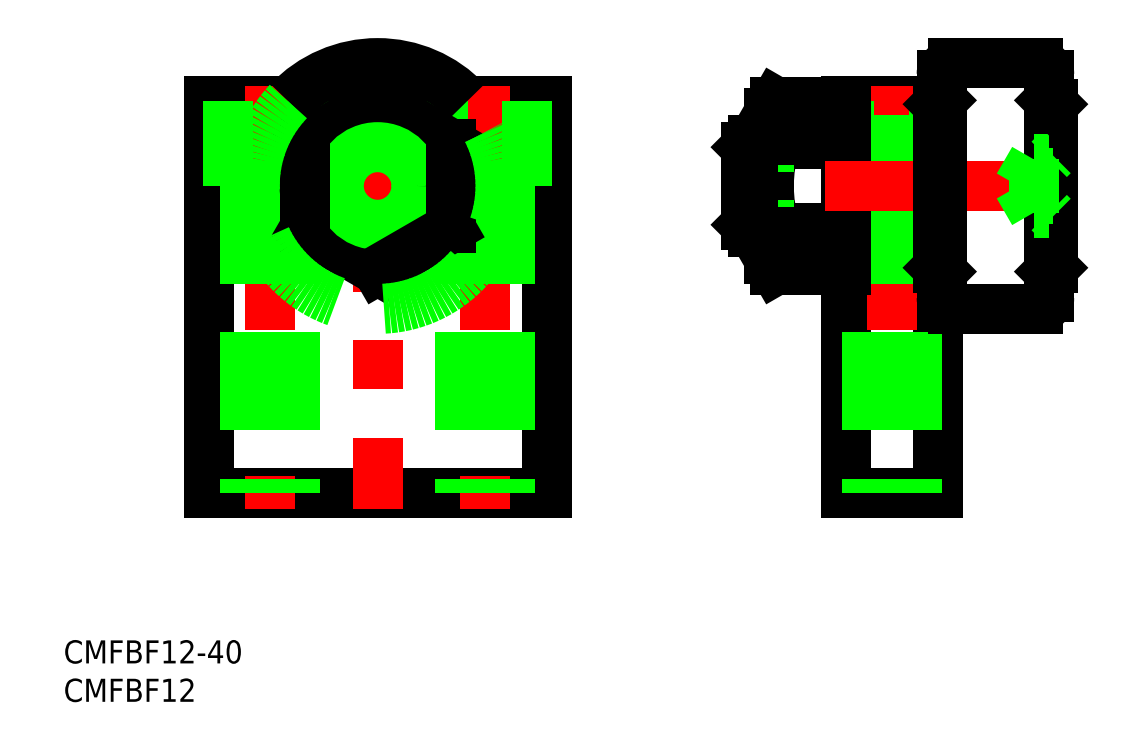
<metadata>
{"format":"dxf","ext":"dxf","renderer":"ezdxf+matplotlib","layout":"modelspace","background":"white","min_lineweight":24,"dpi":150}
</metadata>
<code>
0
SECTION
2
ENTITIES
0
LINE
8
0
10
-22
20
-40
30
0
11
22
21
-40
31
0
0
LINE
8
0
10
-22
20
11
30
0
11
-22
21
-40
31
0
0
LINE
8
0
10
22
20
11
30
0
11
22
21
-40
31
0
0
LINE
8
0
10
-22
20
11
30
0
11
22
21
11
31
0
0
LINE
8
CENTER
10
-18
20
0
30
0
11
18
21
2.84e-14
31
0
0
LINE
8
CENTER
10
1e-15
20
18
30
0
11
0
21
-42
31
0
0
CIRCLE
8
0
10
0
20
0
30
0
40
6
0
LINE
8
0
10
72.94
20
11
30
0
11
60.94
21
11
31
0
0
LINE
8
0
10
72.94
20
11
30
0
11
72.94
21
-40
31
0
0
LINE
8
0
10
60.94
20
11
30
0
11
60.94
21
-40
31
0
0
LINE
8
CENTER
10
66.94
20
13
30
0
11
66.94
21
-42
31
0
0
LINE
8
CENTER
10
14
20
13
30
0
11
14
21
-42
31
0
0
LINE
8
0
10
19.5
20
11
30
0
11
19.5
21
0
31
0
0
LINE
8
0
10
8.5
20
11
30
0
11
8.5
21
0
31
0
0
LINE
8
0
10
19.5
20
0
30
0
11
8.5
21
0
31
0
0
LINE
8
0
10
60.94
20
-40
30
0
11
72.94
21
-40
31
0
0
LINE
8
0
10
61.44
20
11
30
0
11
61.44
21
0
31
0
0
LINE
8
0
10
72.44
20
11
30
0
11
72.44
21
0
31
0
0
LINE
8
0
10
60.94
20
6
30
0
11
72.94
21
6
31
0
0
LINE
8
0
10
60.94
20
-6
30
0
11
72.94
21
-6
31
0
0
LINE
8
0
10
61.44
20
0
30
0
11
72.44
21
0
31
0
0
LINE
8
0
10
10.75
20
0
30
0
11
10.75
21
-40
31
0
0
LINE
8
0
10
17.25
20
0
30
0
11
17.25
21
-40
31
0
0
LINE
8
0
10
63.69
20
0
30
0
11
63.69
21
-40
31
0
0
LINE
8
0
10
70.19
20
0
30
0
11
70.19
21
-40
31
0
0
LINE
8
CENTER
10
-14
20
13
30
0
11
-14
21
-42
31
0
0
LINE
8
0
10
-19.5
20
11
30
0
11
-19.5
21
0
31
0
0
LINE
8
0
10
-8.5
20
11
30
0
11
-8.5
21
0
31
0
0
LINE
8
0
10
-19.5
20
0
30
0
11
-8.5
21
0
31
0
0
LINE
8
0
10
-10.75
20
0
30
0
11
-10.75
21
-40
31
0
0
LINE
8
0
10
-17.25
20
0
30
0
11
-17.25
21
-40
31
0
0
LINE
8
0
10
-1.189e-07
20
10.97
30
0
11
-9.5
21
5.485
31
0
0
LINE
8
0
10
9.5
20
5.485
30
0
11
1.189e-07
21
10.97
31
0
0
CIRCLE
8
0
10
0
20
0
30
0
40
9.5
0
LINE
8
0
10
-9.5
20
-5.485
30
0
11
-1.189e-07
21
-10.97
31
0
0
CIRCLE
8
0
10
0
20
0
30
0
40
5.053
0
LINE
8
0
10
-9.5
20
5.485
30
0
11
-9.5
21
-5.485
31
0
0
LINE
8
0
10
1.189e-07
20
-10.97
30
0
11
9.5
21
-5.485
31
0
0
LINE
8
0
10
9.5
20
-5.485
30
0
11
9.5
21
5.485
31
0
0
ARC
8
0
10
0
20
0
30
0
40
16
50
43.43
51
136.6
0
ARC
8
0
10
55.79
20
8.227
30
0
40
4.856
50
154.4
51
214.4
0
LINE
8
0
10
50.94
20
-9.5
30
0
11
50.94
21
9.5
31
0
0
LINE
8
0
10
60.94
20
-10.97
30
0
11
60.94
21
10.97
31
0
0
LINE
8
0
10
50.94
20
-9.5
30
0
11
51.79
21
-10.97
31
0
0
ARC
8
0
10
55.79
20
-8.227
30
0
40
4.856
50
145.6
51
205.6
0
LINE
8
0
10
51.79
20
-10.97
30
0
11
60.94
21
-10.97
31
0
0
LINE
8
0
10
51.79
20
5.485
30
0
11
60.94
21
5.485
31
0
0
LINE
8
0
10
51.79
20
-5.485
30
0
11
60.94
21
-5.485
31
0
0
ARC
8
0
10
69.09
20
0
30
0
40
18.15
50
162.4
51
197.6
0
LINE
8
0
10
51.79
20
10.97
30
0
11
60.94
21
10.97
31
0
0
LINE
8
0
10
50.94
20
9.5
30
0
11
51.79
21
10.97
31
0
0
TEXT
8
0
10
-40.89
20
-62.16
30
0
40
3
1
CMFBF12-40
0
TEXT
8
0
10
-40.89
20
-67.16
30
0
40
3
1
CMFBF12
0
ARC
8
0
10
0
20
2.84e-14
30
0
40
16
50
136.6
51
43.43
0
LINE
8
0
10
47.94
20
-5.053
30
0
11
48.88
21
-6
31
0
0
LINE
8
0
10
47.94
20
5.053
30
0
11
48.88
21
6
31
0
0
LINE
8
0
10
50.94
20
5.053
30
0
11
47.94
21
5.053
31
0
0
LINE
8
0
10
50.94
20
-5.053
30
0
11
47.94
21
-5.053
31
0
0
LINE
8
CENTER
10
89.94
20
6.5e-06
30
0
11
45.94
21
6.5e-06
31
0
0
LINE
8
0
10
85.94
20
-16
30
0
11
74.94
21
-16
31
0
0
LINE
8
0
10
85.94
20
16
30
0
11
74.94
21
16
31
0
0
LINE
8
0
10
87.94
20
10.65
30
0
11
87.94
21
-10.65
31
0
0
LINE
8
0
10
87.44
20
14.5
30
0
11
87.44
21
-14.5
31
0
0
ARC
8
0
10
85.94
20
-14.5
30
0
40
1.5
50
270
51
0
0
LINE
8
0
10
87.94
20
-10.65
30
0
11
87.44
21
-11.15
31
0
0
ARC
8
0
10
85.94
20
14.5
30
0
40
1.5
50
0
51
90
0
LINE
8
0
10
85.44
20
3.464
30
0
11
85.44
21
-3.464
31
0
0
LINE
8
0
10
85.44
20
-3.464
30
0
11
87.44
21
-3.464
31
0
0
LINE
8
0
10
87.94
20
-1.732
30
0
11
85.44
21
-1.732
31
0
0
LINE
8
0
10
87.94
20
-3.964
30
0
11
87.44
21
-3.464
31
0
0
LINE
8
0
10
87.44
20
3.464
30
0
11
85.44
21
3.464
31
0
0
LINE
8
0
10
87.94
20
1.732
30
0
11
85.44
21
1.732
31
0
0
LINE
8
0
10
87.44
20
3.464
30
0
11
87.94
21
3.964
31
0
0
LINE
8
0
10
87.94
20
10.65
30
0
11
87.44
21
11.15
31
0
0
LINE
8
0
10
72.94
20
10.65
30
0
11
72.94
21
-10.65
31
0
0
LINE
8
0
10
73.44
20
14.5
30
0
11
73.44
21
-14.5
31
0
0
ARC
8
0
10
74.94
20
-14.5
30
0
40
1.5
50
180
51
270
0
LINE
8
0
10
72.94
20
-10.65
30
0
11
73.44
21
-11.15
31
0
0
LINE
8
0
10
50.94
20
6
30
0
11
48.88
21
6
31
0
0
LINE
8
0
10
50.94
20
-6
30
0
11
48.88
21
-6
31
0
0
ARC
8
0
10
74.94
20
14.5
30
0
40
1.5
50
90
51
180
0
LINE
8
0
10
73.44
20
11.15
30
0
11
72.94
21
10.65
31
0
0
LINE
8
0
10
48.88
20
6
30
0
11
48.88
21
-6
31
0
0
LINE
8
0
10
47.94
20
5.053
30
0
11
47.94
21
-5.053
31
0
0
LINE
8
0
10
85.44
20
-3.464
30
0
11
83.44
21
6.5e-06
31
0
0
LINE
8
0
10
83.44
20
6.5e-06
30
0
11
85.44
21
3.464
31
0
0
ENDSEC
0
EOF

</code>
